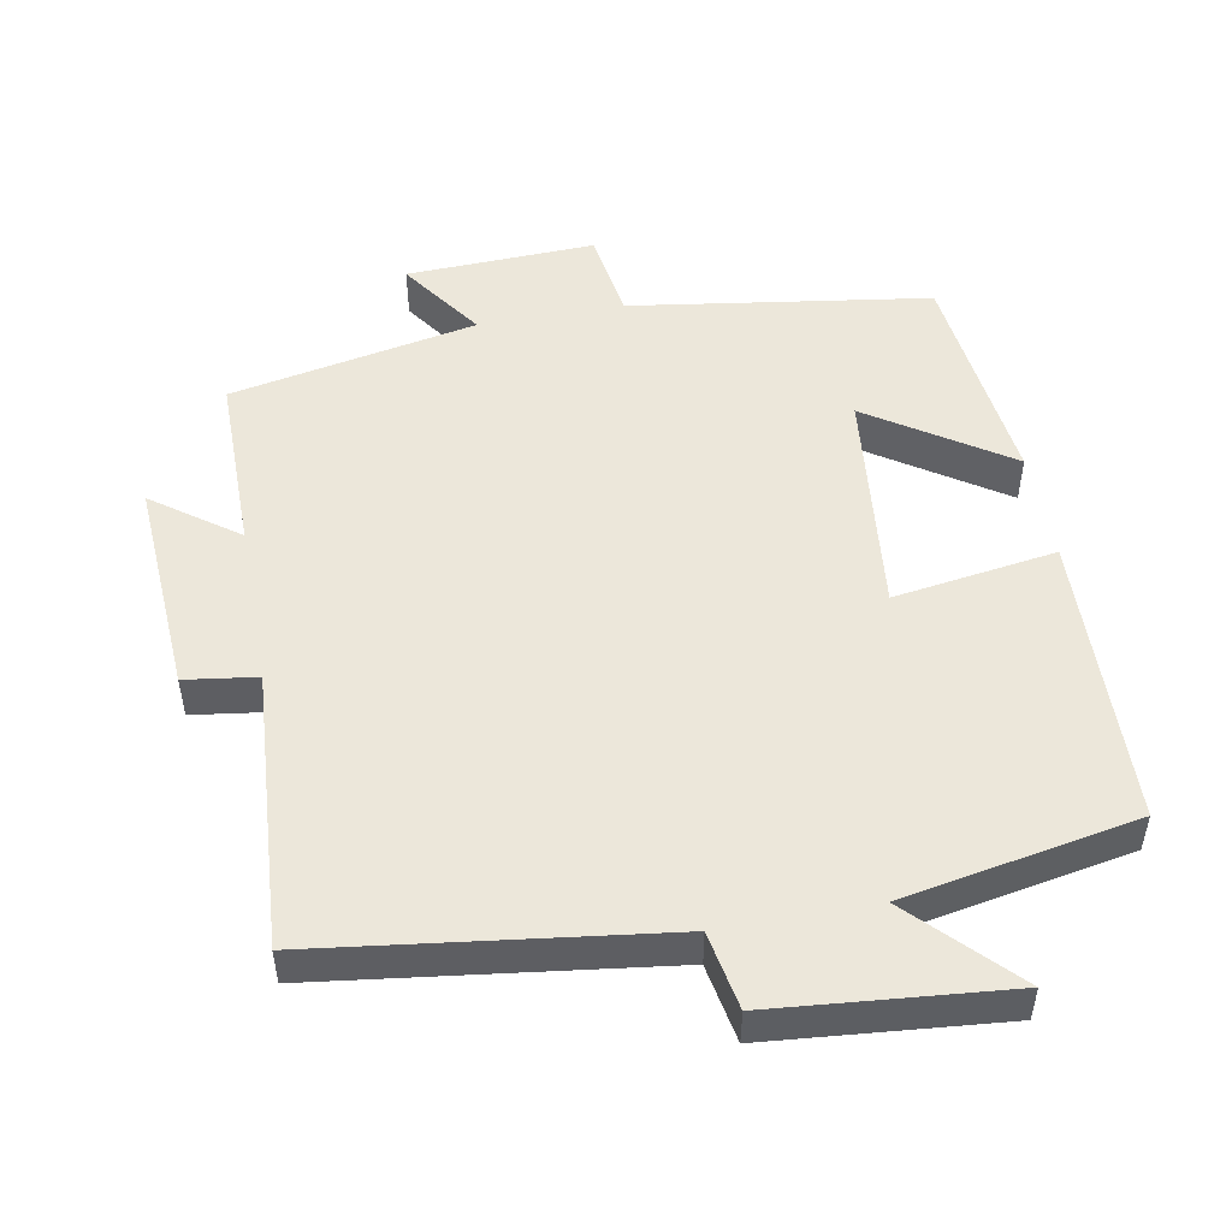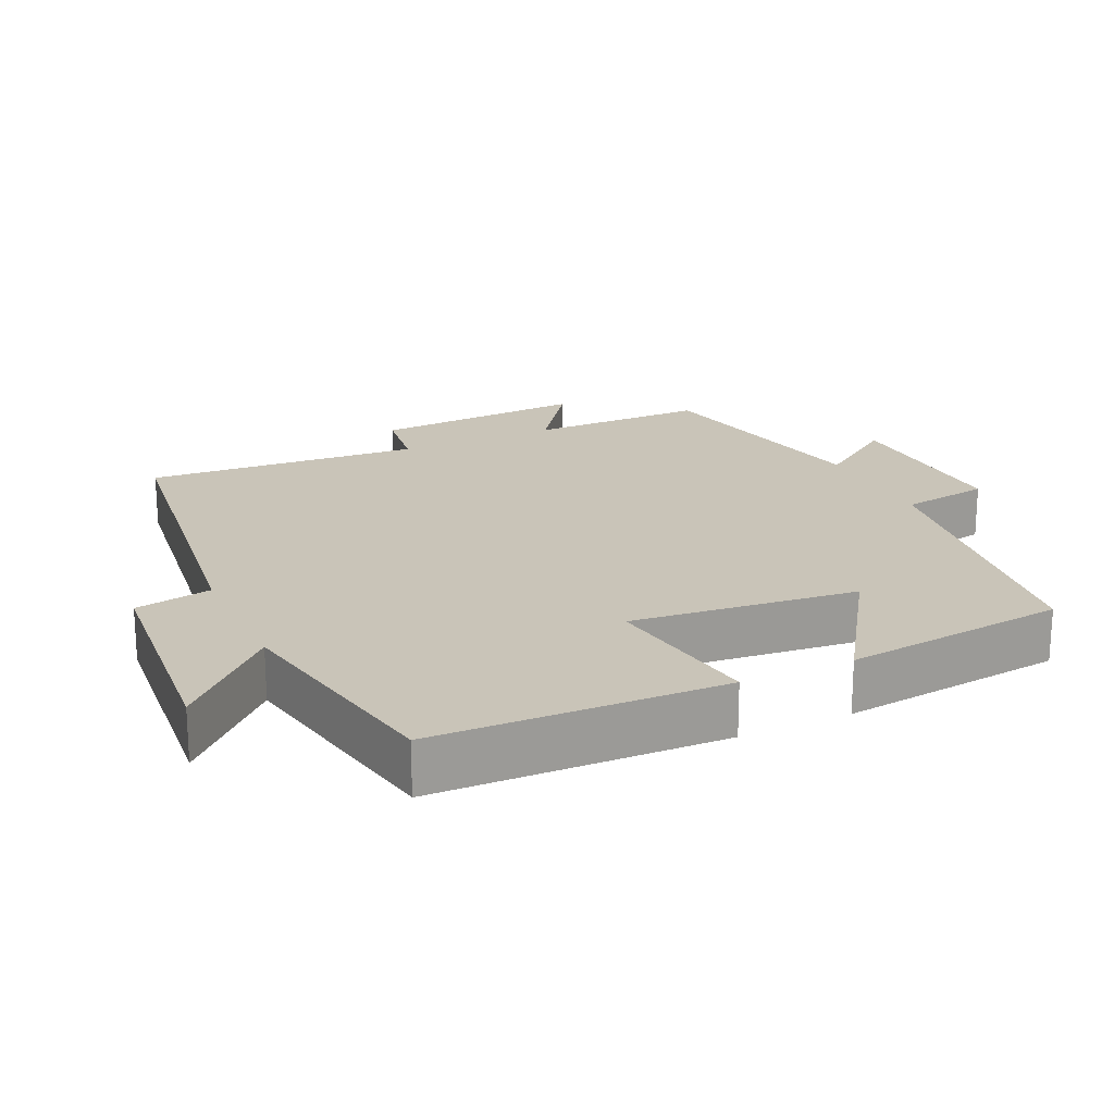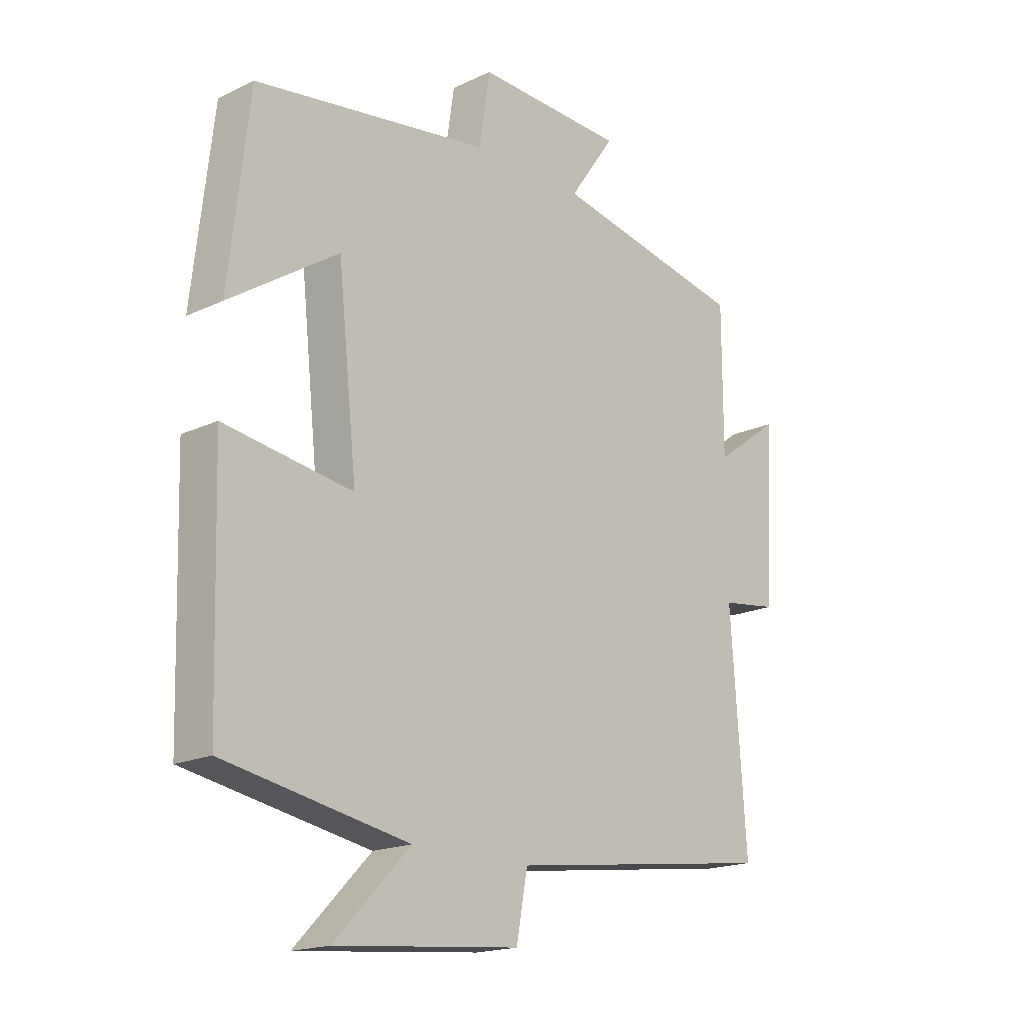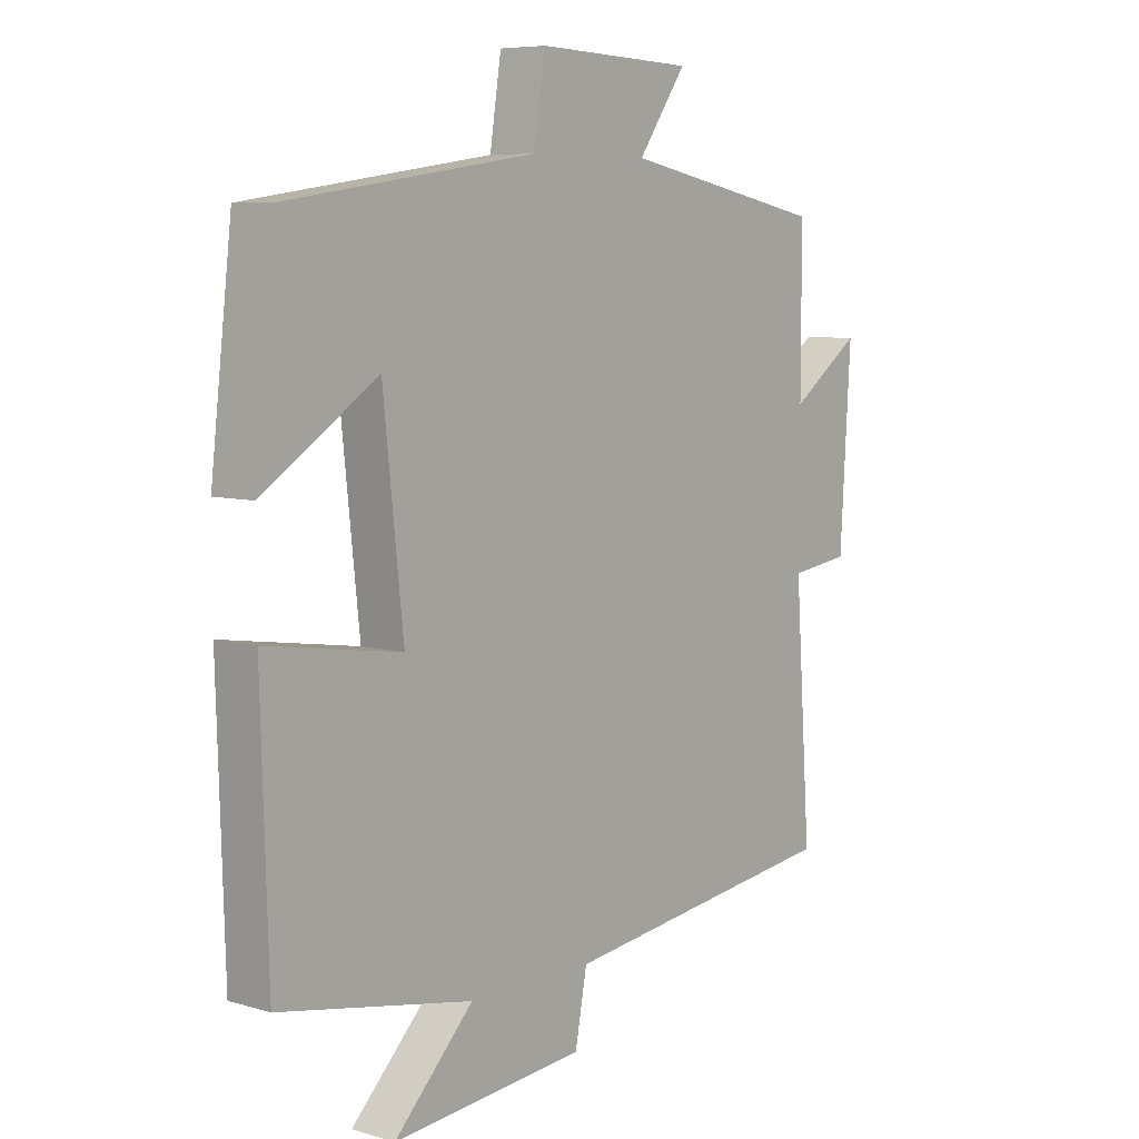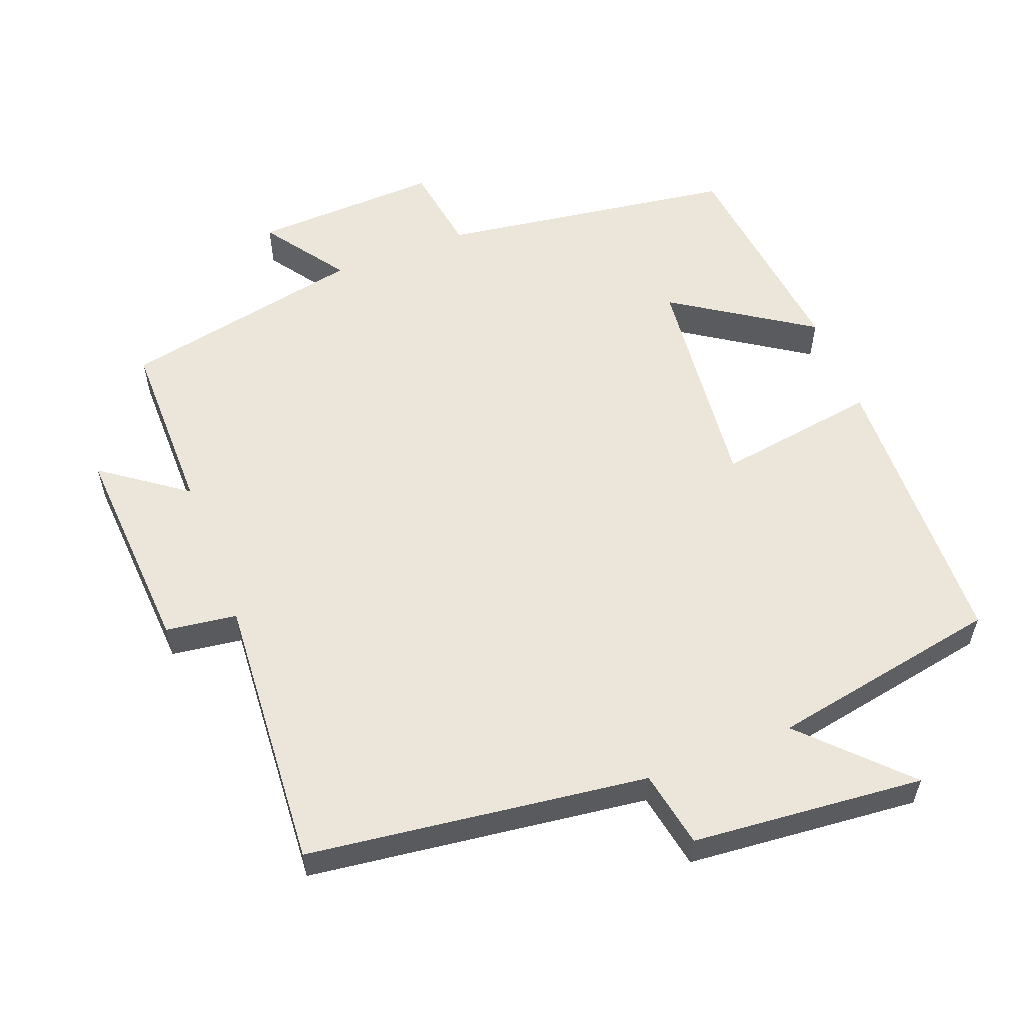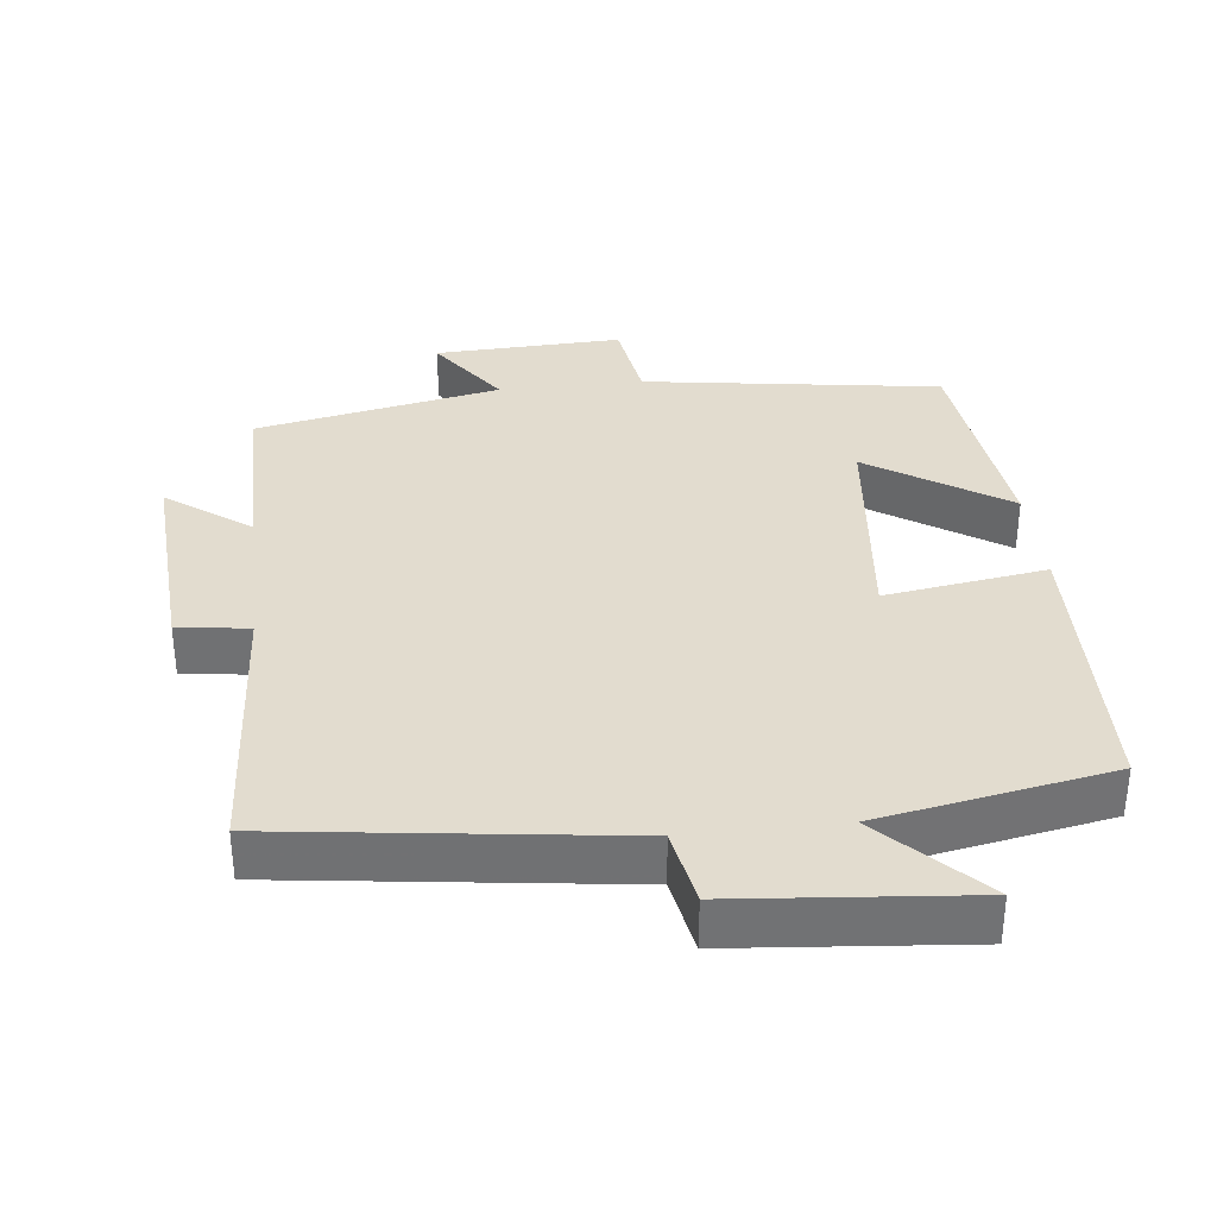
<metadata>
{"format":"obj","ext":"obj","renderer":"f3d","projection":"perspective","resolution":1024,"background":"white","views":[{"elev":50.6,"azim":169.5,"up":"+Y"},{"elev":20.2,"azim":-115.1,"up":"+Y"},{"elev":-18.1,"azim":-47.4,"up":"+Z"},{"elev":7.0,"azim":-49.8,"up":"+Z"},{"elev":56.9,"azim":158.8,"up":"+Y"},{"elev":34.6,"azim":173.5,"up":"+Y"}]}
</metadata>
<code>
v -0.488 0.07 -0.44
v -0.5 0.07 -0.033
v -0.273 0.07 -0.067
v -0.307 0.07 0.251
v -0.5 0.07 0.123
v -0.464 0.07 0.438
v -0.046 0.07 0.5
v -0.027 0.07 0.626
v 0.237 0.07 0.616
v 0.156 0.07 0.5
v 0.5 0.07 0.431
v 0.5 0.07 0.18
v 0.618 0.07 0.266
v 0.6 0.07 -0.036
v 0.5 0.07 -0.05
v 0.527 0.07 -0.437
v 0.05 0.07 -0.5
v 0.03 0.07 -0.608
v -0.296 0.07 -0.638
v -0.162 0.07 -0.5
v -0.488 0 -0.44
v -0.5 0 -0.033
v -0.273 0 -0.067
v -0.307 0 0.251
v -0.5 0 0.123
v -0.464 0 0.438
v -0.046 0 0.5
v -0.027 0 0.626
v 0.237 0 0.616
v 0.156 0 0.5
v 0.5 0 0.431
v 0.5 0 0.18
v 0.618 0 0.266
v 0.6 0 -0.036
v 0.5 0 -0.05
v 0.527 0 -0.437
v 0.05 0 -0.5
v 0.03 0 -0.608
v -0.296 0 -0.638
v -0.162 0 -0.5
f 17 18 19 20
f 15 16 17 20
f 15 20 1
f 12 13 14 15
f 12 15 1
f 10 11 12 1
f 7 8 9 10
f 4 5 6 7
f 3 4 7 10
f 1 2 3
f 1 3 10
f 40 39 38 37
f 40 37 36 35
f 21 40 35
f 35 34 33 32
f 21 35 32
f 21 32 31 30
f 30 29 28 27
f 27 26 25 24
f 30 27 24 23
f 23 22 21
f 30 23 21
f 1 21 22 2
f 2 22 23 3
f 3 23 24 4
f 4 24 25 5
f 5 25 26 6
f 6 26 27 7
f 7 27 28 8
f 8 28 29 9
f 9 29 30 10
f 10 30 31 11
f 11 31 32 12
f 12 32 33 13
f 13 33 34 14
f 14 34 35 15
f 15 35 36 16
f 16 36 37 17
f 17 37 38 18
f 18 38 39 19
f 19 39 40 20
f 20 40 21 1

</code>
